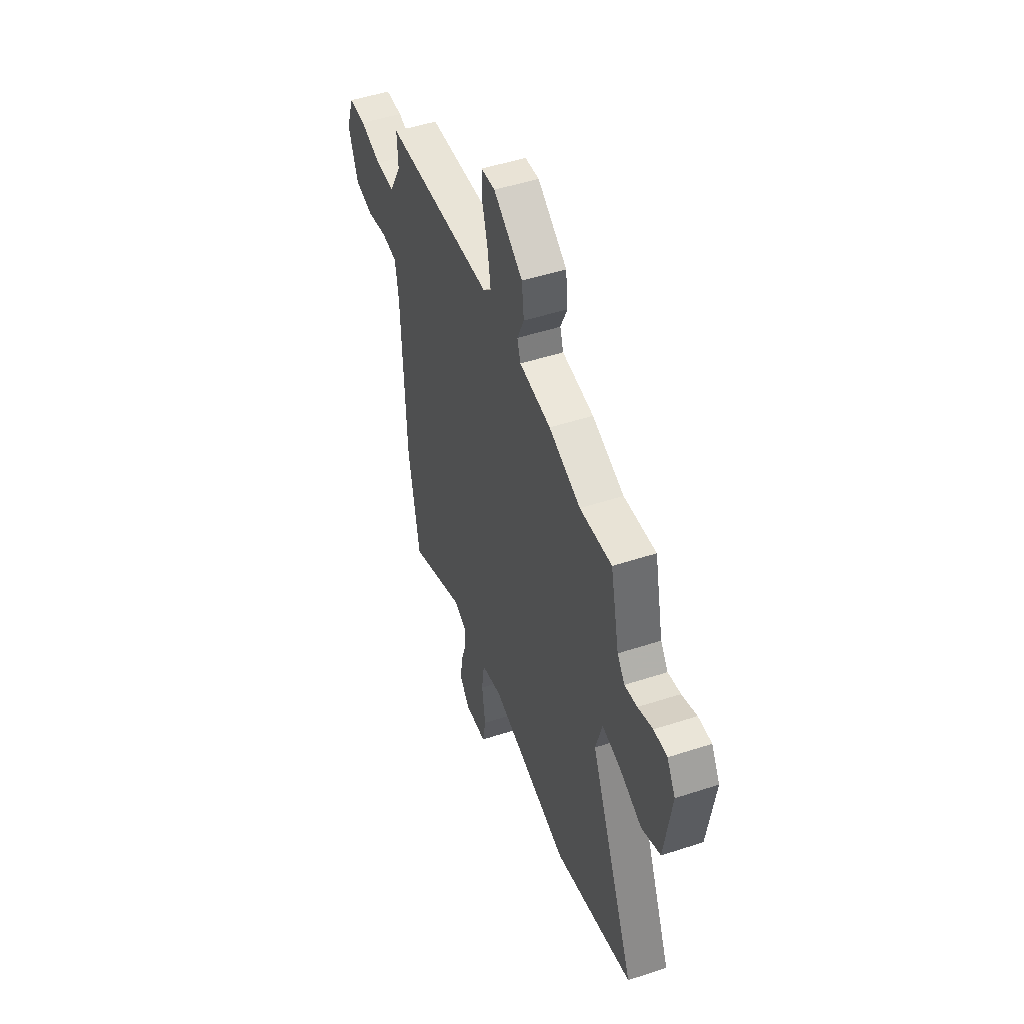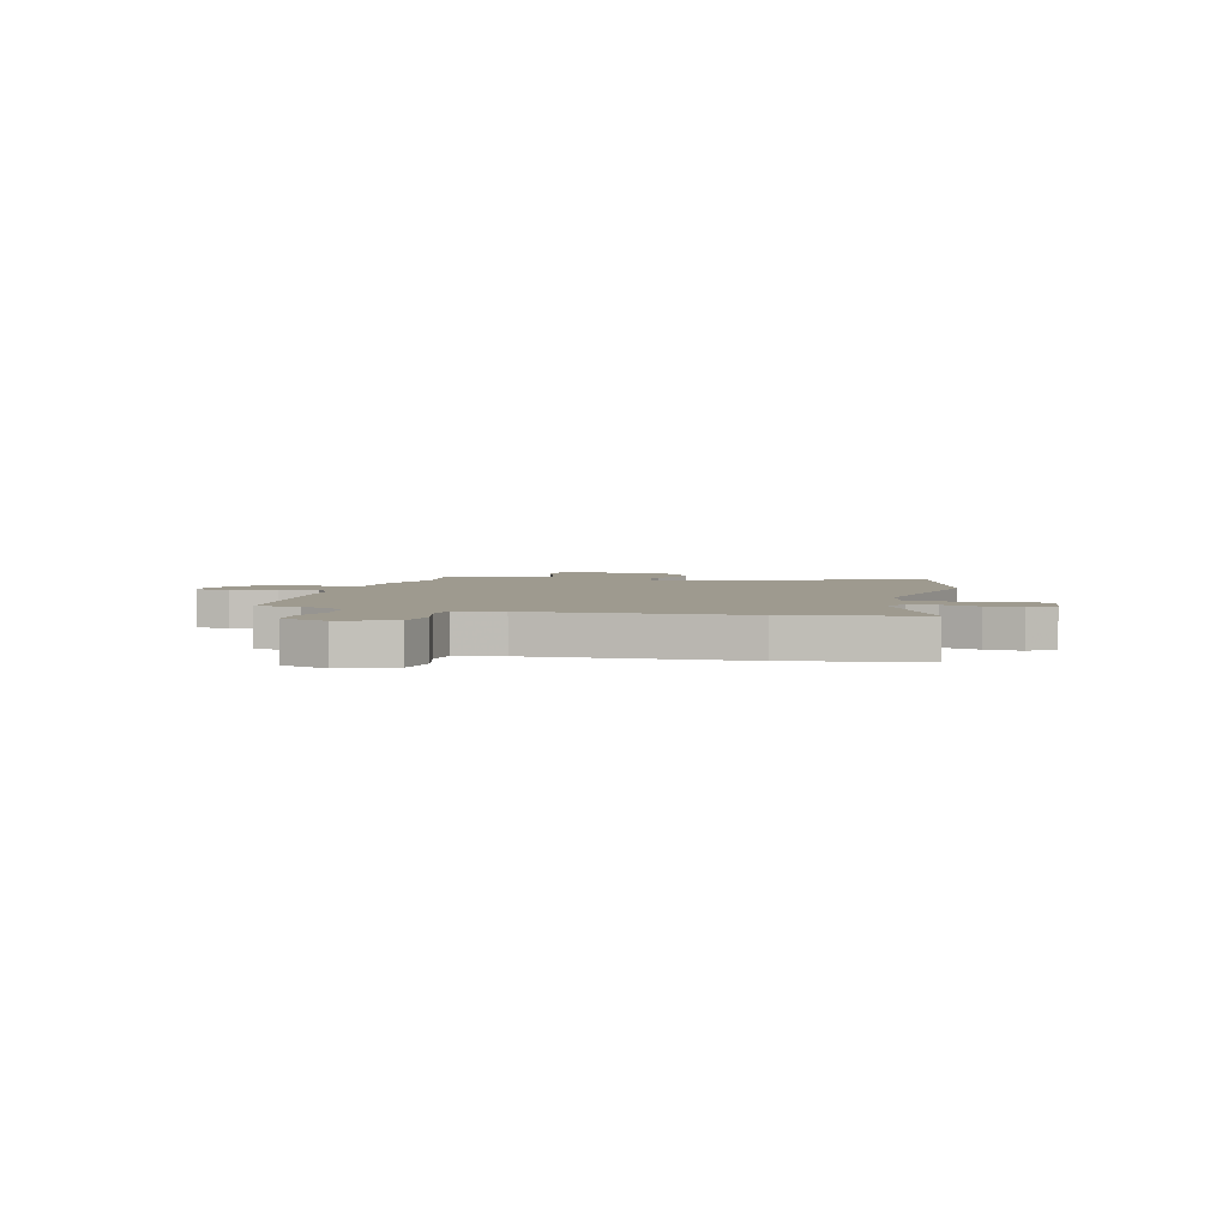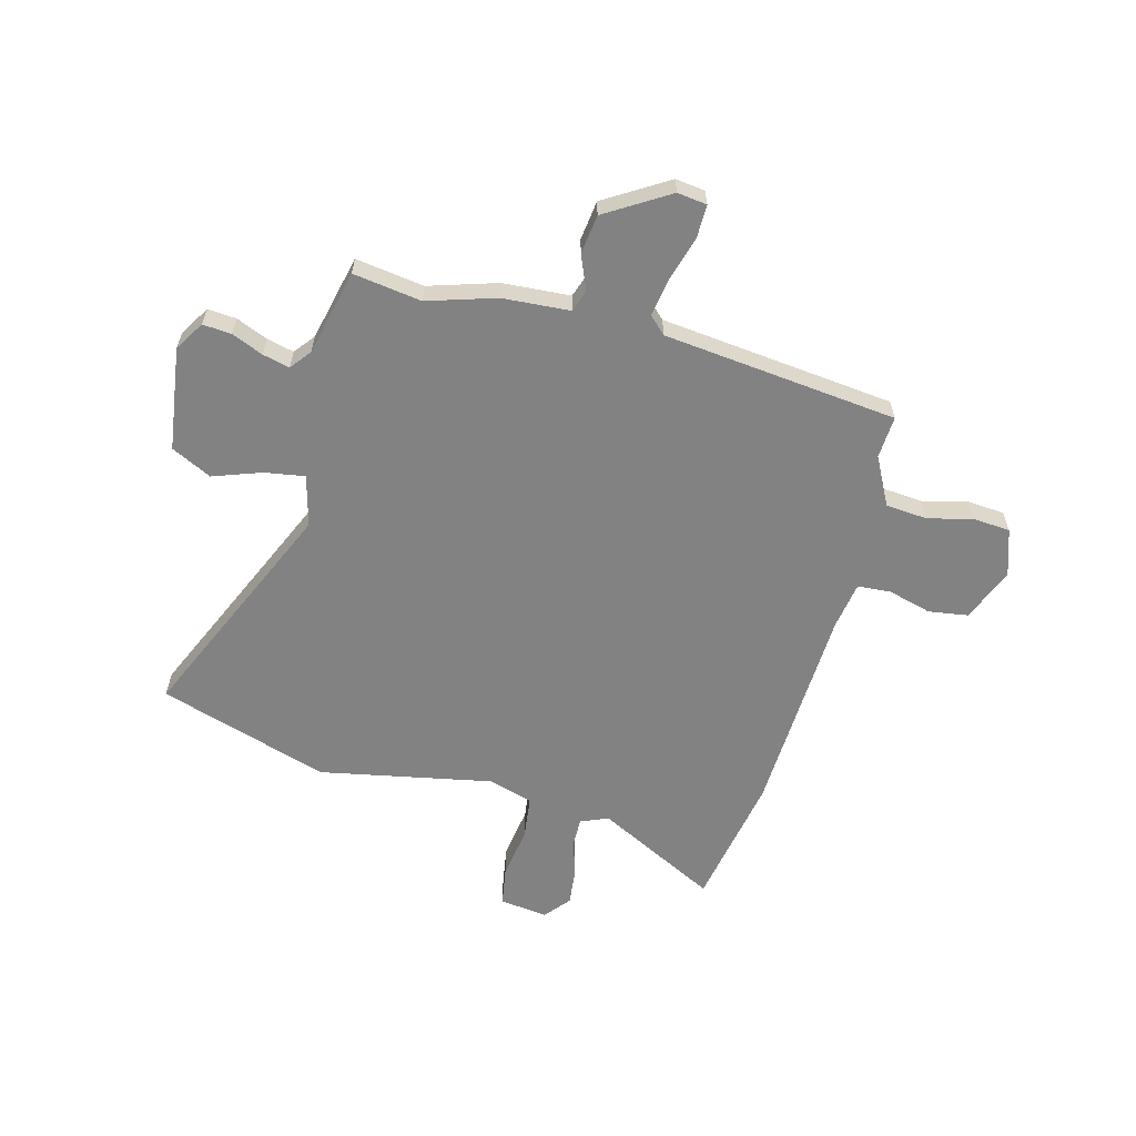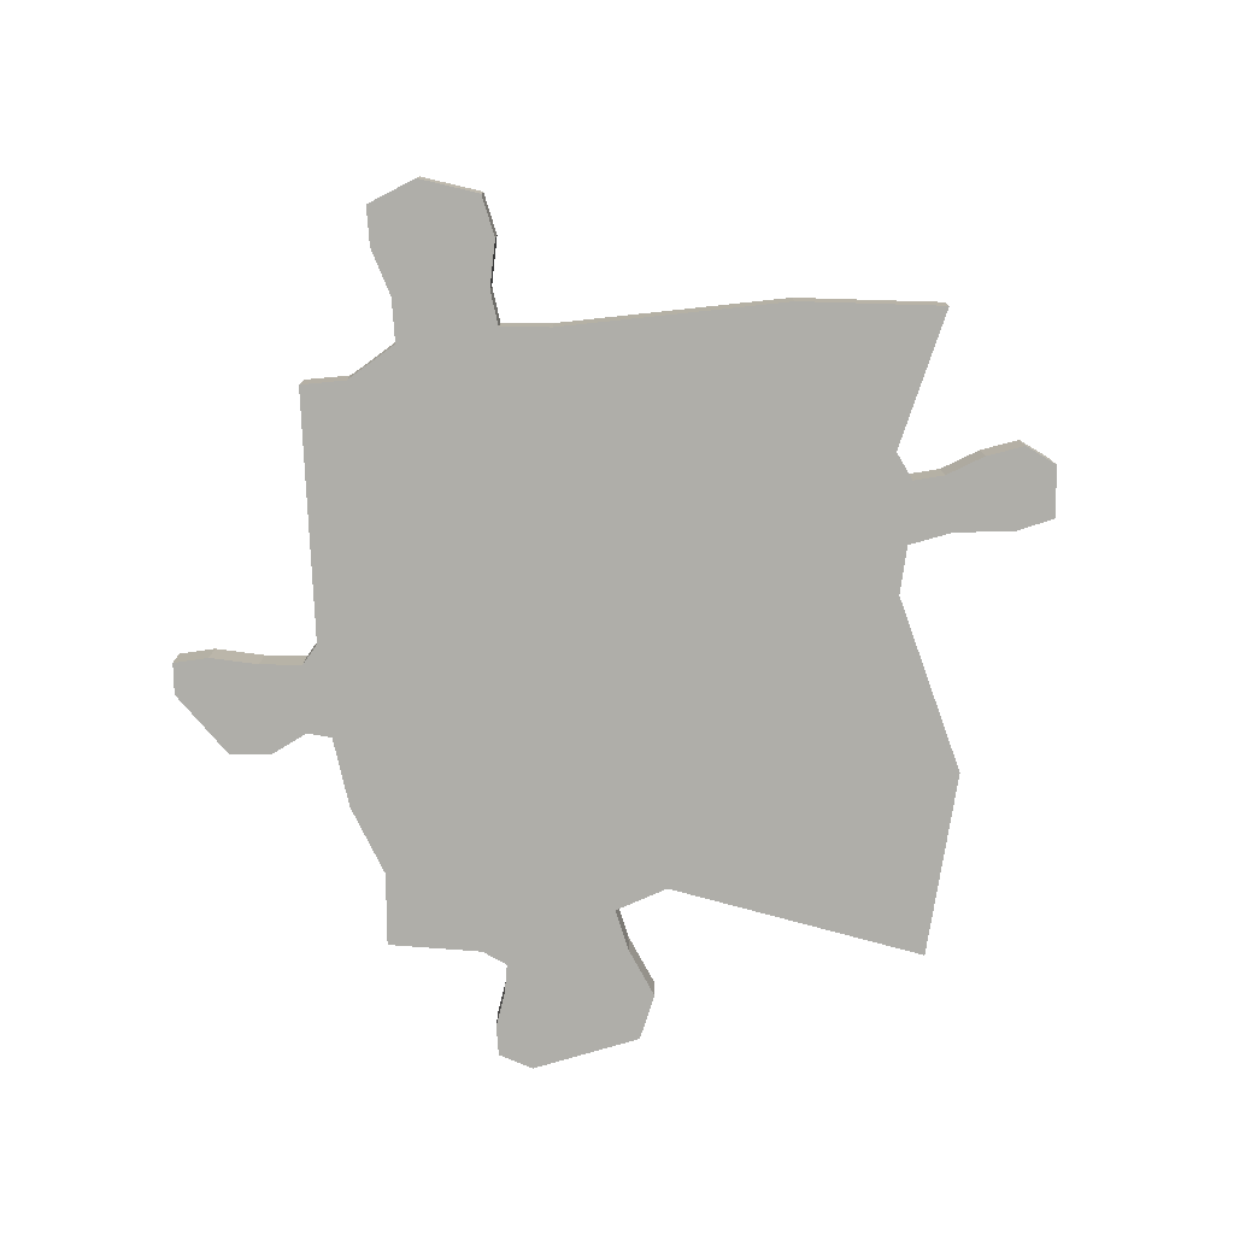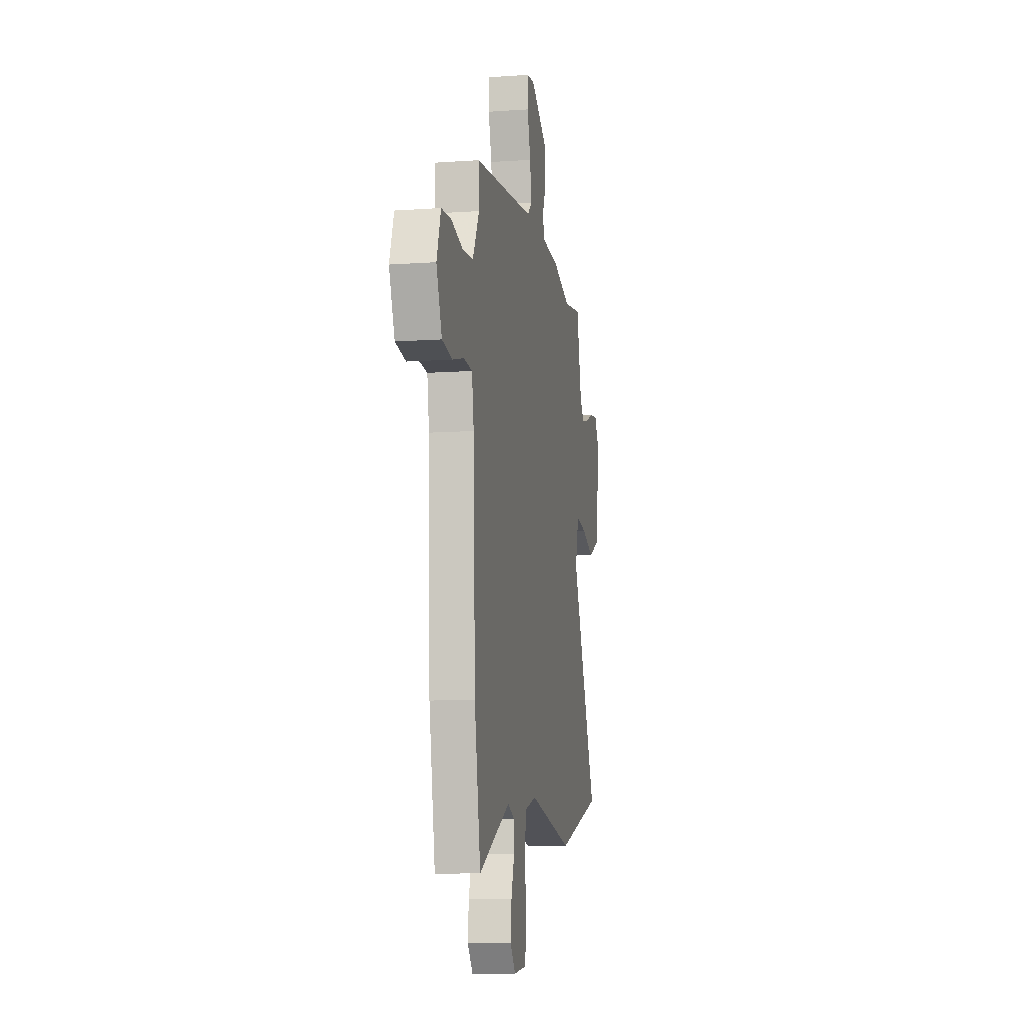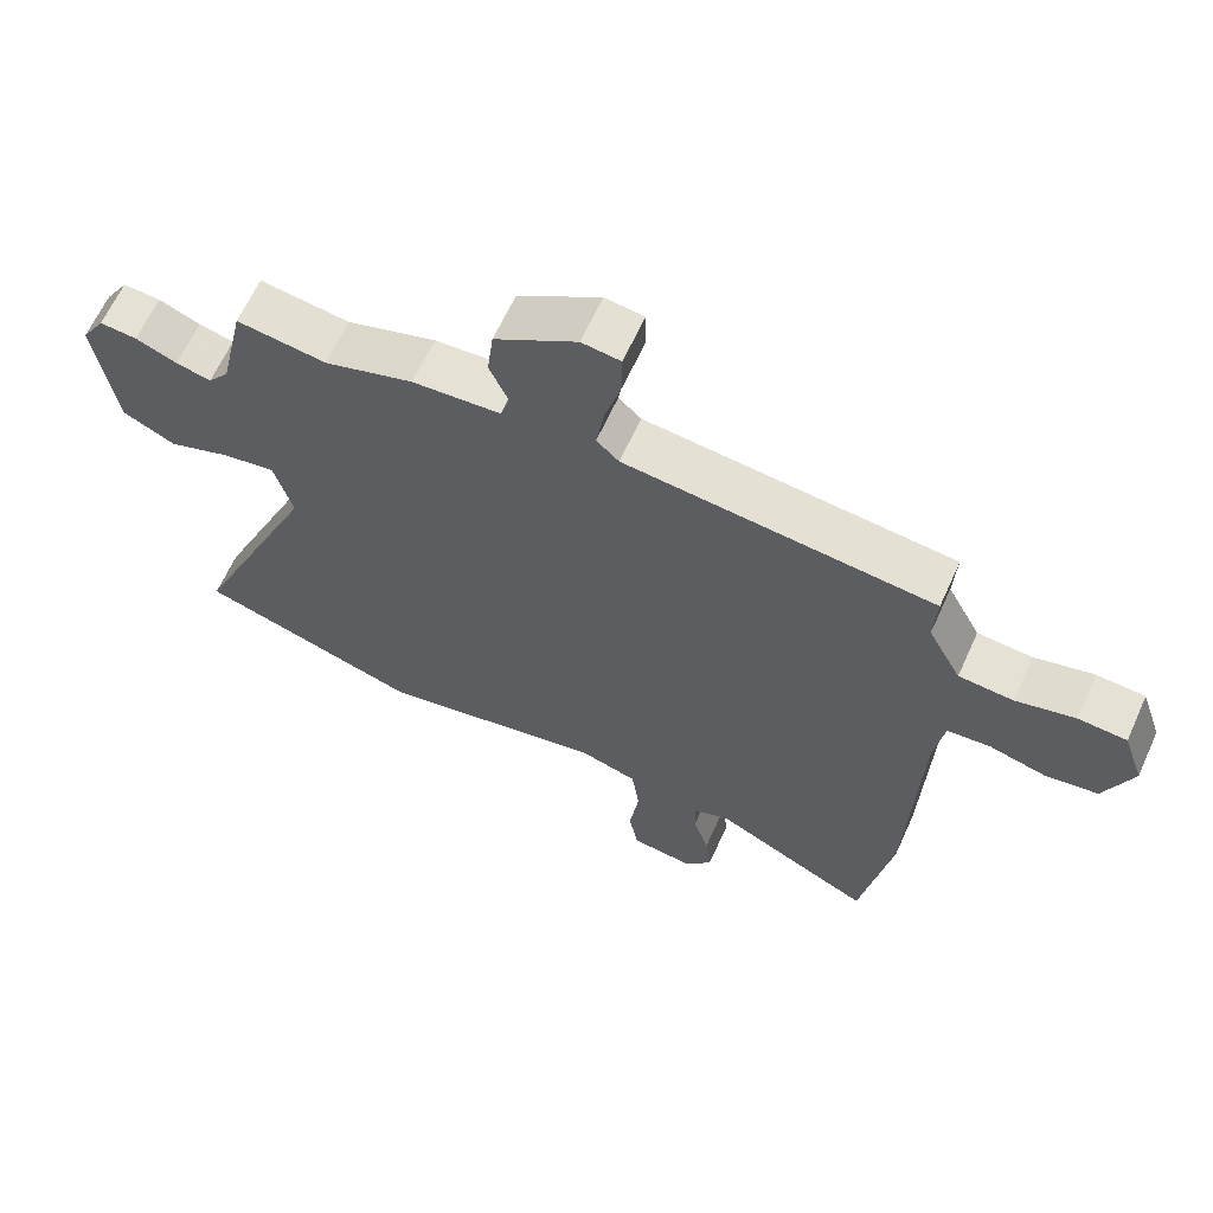
<metadata>
{"format":"obj","ext":"obj","renderer":"f3d","projection":"perspective","resolution":1024,"background":"white","views":[{"elev":50.3,"azim":-109.7,"up":"+Z"},{"elev":3.6,"azim":104.7,"up":"+Y"},{"elev":-60.7,"azim":-15.3,"up":"+Y"},{"elev":-77.5,"azim":98.2,"up":"+Y"},{"elev":-10.0,"azim":100.3,"up":"+Z"},{"elev":64.0,"azim":24.4,"up":"+Z"}]}
</metadata>
<code>
v -0.512 0.07 0.502
v -0.38 0.07 0.484
v -0.249 0.07 0.526
v -0.119 0.07 0.536
v -0.105 0.07 0.579
v -0.133 0.07 0.644
v -0.124 0.07 0.72
v -0.003 0.07 0.796
v 0.054 0.07 0.789
v 0.054 0.07 0.725
v 0.03 0.07 0.64
v 0.018 0.07 0.565
v 0.051 0.07 0.534
v 0.503 0.07 0.488
v 0.499 0.07 0.406
v 0.548 0.07 0.314
v 0.628 0.07 0.308
v 0.715 0.07 0.33
v 0.786 0.07 0.325
v 0.817 0.07 0.235
v 0.776 0.07 0.131
v 0.7 0.07 0.119
v 0.616 0.07 0.141
v 0.552 0.07 0.136
v 0.538 0.07 0.045
v 0.523 0.07 -0.366
v 0.478 0.07 -0.624
v 0.243 0.07 -0.506
v 0.19 0.07 -0.528
v 0.191 0.07 -0.584
v 0.214 0.07 -0.656
v 0.222 0.07 -0.726
v 0.182 0.07 -0.775
v 0.089 0.07 -0.764
v 0.076 0.07 -0.689
v 0.09 0.07 -0.589
v 0.079 0.07 -0.506
v -0.007 0.07 -0.481
v -0.34 0.07 -0.549
v -0.669 0.07 -0.448
v -0.479 0.07 -0.009
v -0.506 0.07 0.089
v -0.583 0.07 0.076
v -0.676 0.07 0.042
v -0.754 0.07 0.08
v -0.783 0.07 0.28
v -0.748 0.07 0.337
v -0.693 0.07 0.333
v -0.632 0.07 0.308
v -0.58 0.07 0.296
v -0.549 0.07 0.336
v -0.512 0 0.502
v -0.38 0 0.484
v -0.249 0 0.526
v -0.119 0 0.536
v -0.105 0 0.579
v -0.133 0 0.644
v -0.124 0 0.72
v -0.003 0 0.796
v 0.054 0 0.789
v 0.054 0 0.725
v 0.03 0 0.64
v 0.018 0 0.565
v 0.051 0 0.534
v 0.503 0 0.488
v 0.499 0 0.406
v 0.548 0 0.314
v 0.628 0 0.308
v 0.715 0 0.33
v 0.786 0 0.325
v 0.817 0 0.235
v 0.776 0 0.131
v 0.7 0 0.119
v 0.616 0 0.141
v 0.552 0 0.136
v 0.538 0 0.045
v 0.523 0 -0.366
v 0.478 0 -0.624
v 0.243 0 -0.506
v 0.19 0 -0.528
v 0.191 0 -0.584
v 0.214 0 -0.656
v 0.222 0 -0.726
v 0.182 0 -0.775
v 0.089 0 -0.764
v 0.076 0 -0.689
v 0.09 0 -0.589
v 0.079 0 -0.506
v -0.007 0 -0.481
v -0.34 0 -0.549
v -0.669 0 -0.448
v -0.479 0 -0.009
v -0.506 0 0.089
v -0.583 0 0.076
v -0.676 0 0.042
v -0.754 0 0.08
v -0.783 0 0.28
v -0.748 0 0.337
v -0.693 0 0.333
v -0.632 0 0.308
v -0.58 0 0.296
v -0.549 0 0.336
f 47 48 49
f 46 47 49
f 45 46 49
f 44 45 49
f 43 44 49
f 42 43 49 50
f 38 39 40 41
f 37 38 41 42
f 34 35 36
f 33 34 36
f 32 33 36
f 31 32 36
f 30 31 36
f 29 30 36 37
f 42 50 51
f 37 42 51
f 29 37 51
f 28 29 51
f 21 22 23
f 20 21 23
f 19 20 23
f 18 19 23
f 17 18 23
f 16 17 23 24
f 15 16 24 25
f 13 14 15
f 9 10 11
f 8 9 11
f 7 8 11
f 6 7 11
f 5 6 11
f 4 5 11 12
f 2 3 4
f 51 1 2
f 28 51 2
f 27 28 2
f 26 27 2
f 25 26 2
f 4 12 13
f 13 15 25
f 4 13 25
f 2 4 25
f 100 99 98
f 100 98 97
f 100 97 96
f 100 96 95
f 100 95 94
f 101 100 94 93
f 92 91 90 89
f 93 92 89 88
f 87 86 85
f 87 85 84
f 87 84 83
f 87 83 82
f 87 82 81
f 88 87 81 80
f 102 101 93
f 102 93 88
f 102 88 80
f 102 80 79
f 74 73 72
f 74 72 71
f 74 71 70
f 74 70 69
f 74 69 68
f 75 74 68 67
f 76 75 67 66
f 66 65 64
f 62 61 60
f 62 60 59
f 62 59 58
f 62 58 57
f 62 57 56
f 63 62 56 55
f 55 54 53
f 53 52 102
f 53 102 79
f 53 79 78
f 53 78 77
f 53 77 76
f 64 63 55
f 76 66 64
f 76 64 55
f 76 55 53
f 1 52 53 2
f 2 53 54 3
f 3 54 55 4
f 4 55 56 5
f 5 56 57 6
f 6 57 58 7
f 7 58 59 8
f 8 59 60 9
f 9 60 61 10
f 10 61 62 11
f 11 62 63 12
f 12 63 64 13
f 13 64 65 14
f 14 65 66 15
f 15 66 67 16
f 16 67 68 17
f 17 68 69 18
f 18 69 70 19
f 19 70 71 20
f 20 71 72 21
f 21 72 73 22
f 22 73 74 23
f 23 74 75 24
f 24 75 76 25
f 25 76 77 26
f 26 77 78 27
f 27 78 79 28
f 28 79 80 29
f 29 80 81 30
f 30 81 82 31
f 31 82 83 32
f 32 83 84 33
f 33 84 85 34
f 34 85 86 35
f 35 86 87 36
f 36 87 88 37
f 37 88 89 38
f 38 89 90 39
f 39 90 91 40
f 40 91 92 41
f 41 92 93 42
f 42 93 94 43
f 43 94 95 44
f 44 95 96 45
f 45 96 97 46
f 46 97 98 47
f 47 98 99 48
f 48 99 100 49
f 49 100 101 50
f 50 101 102 51
f 51 102 52 1

</code>
